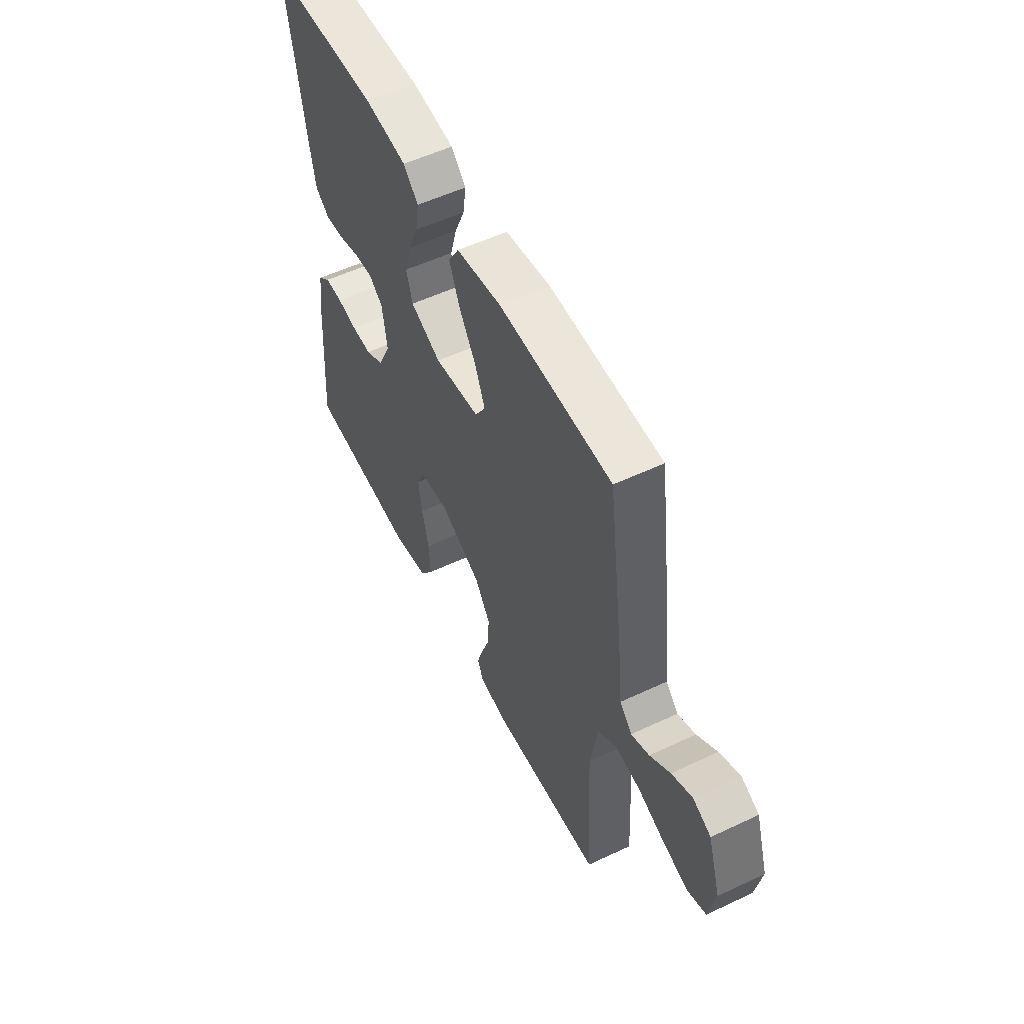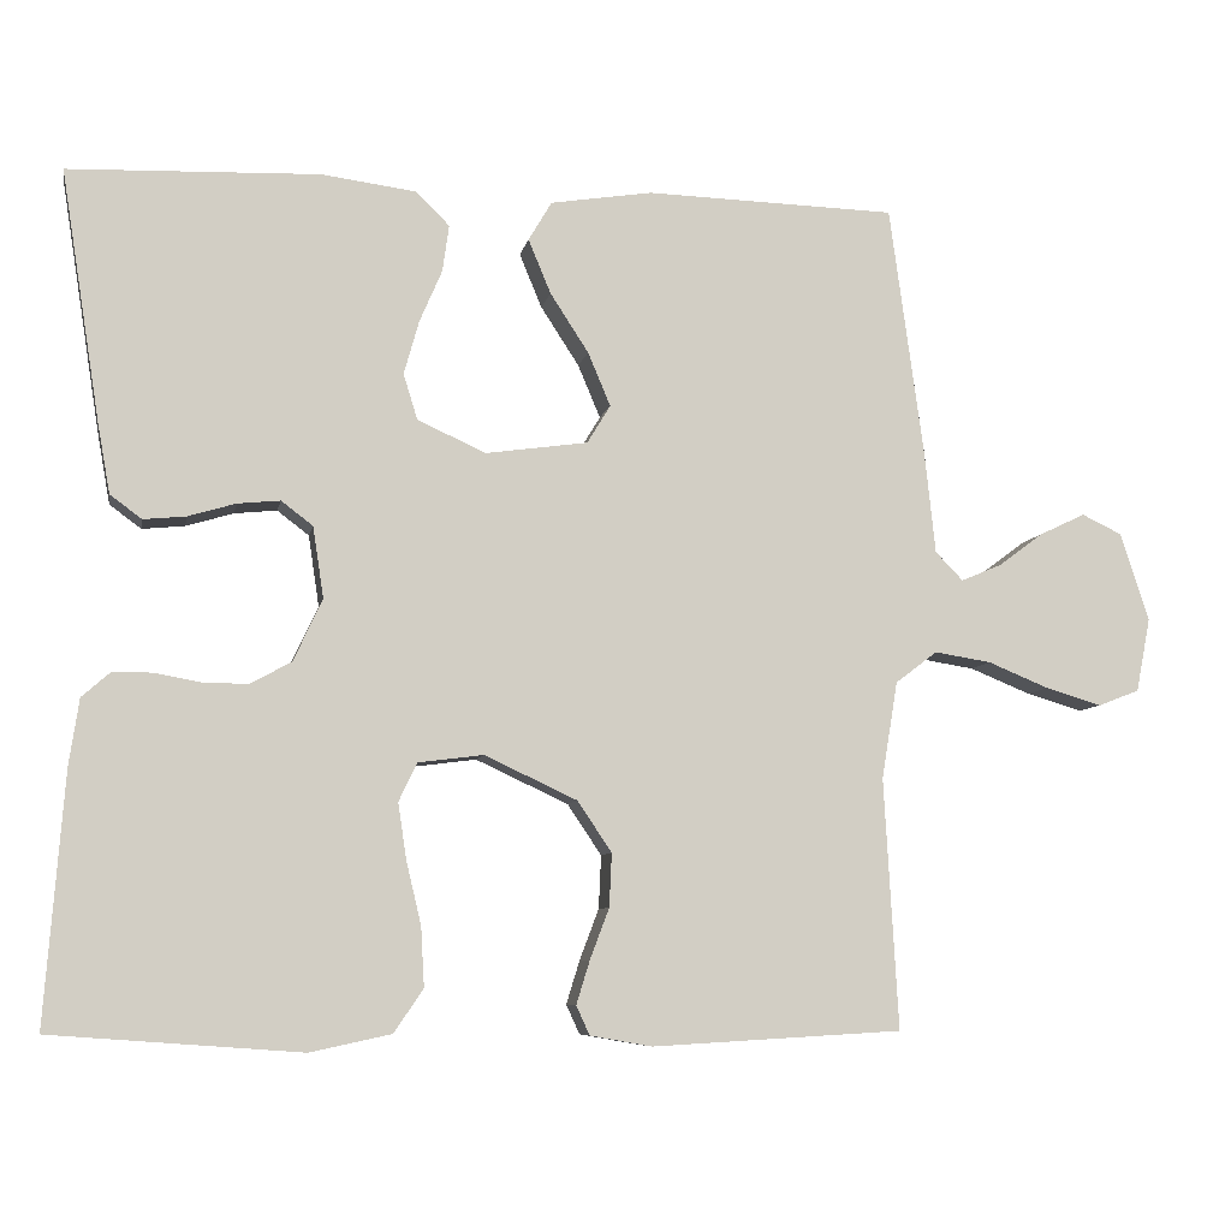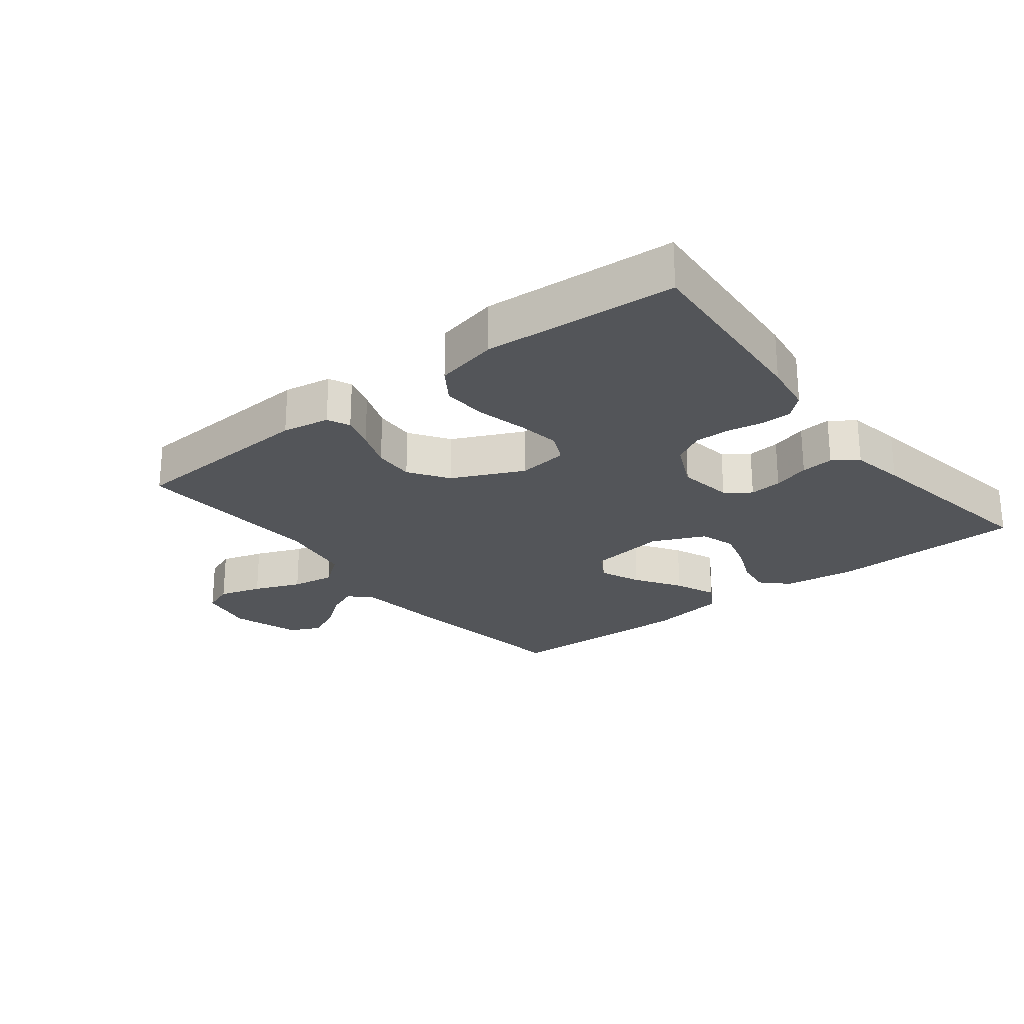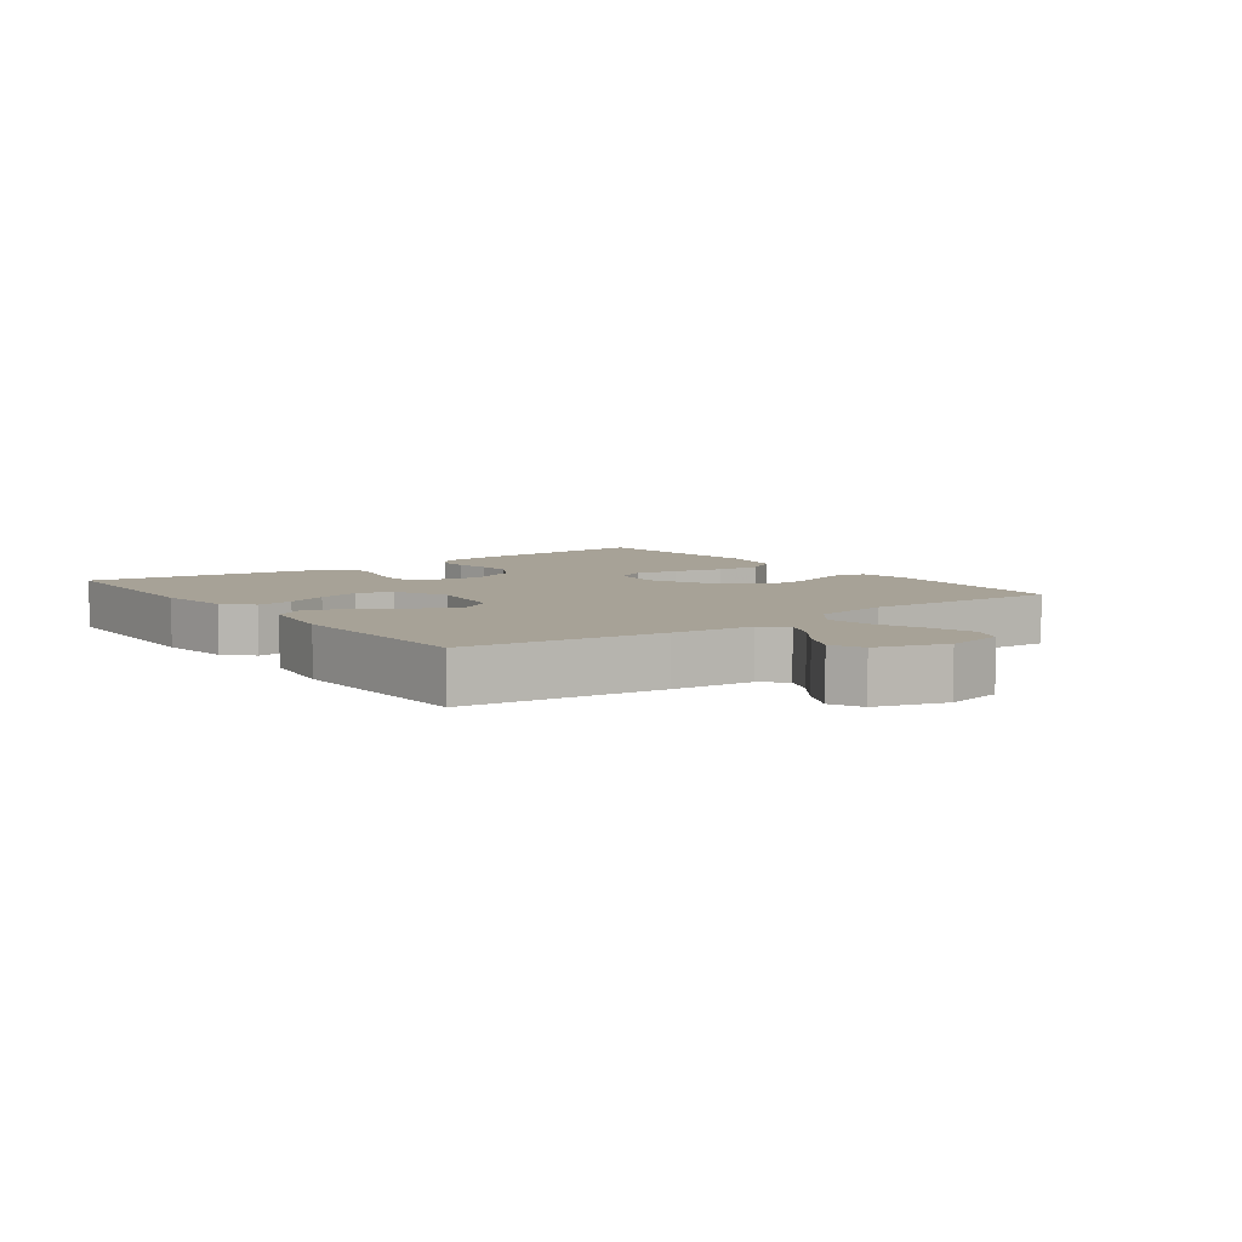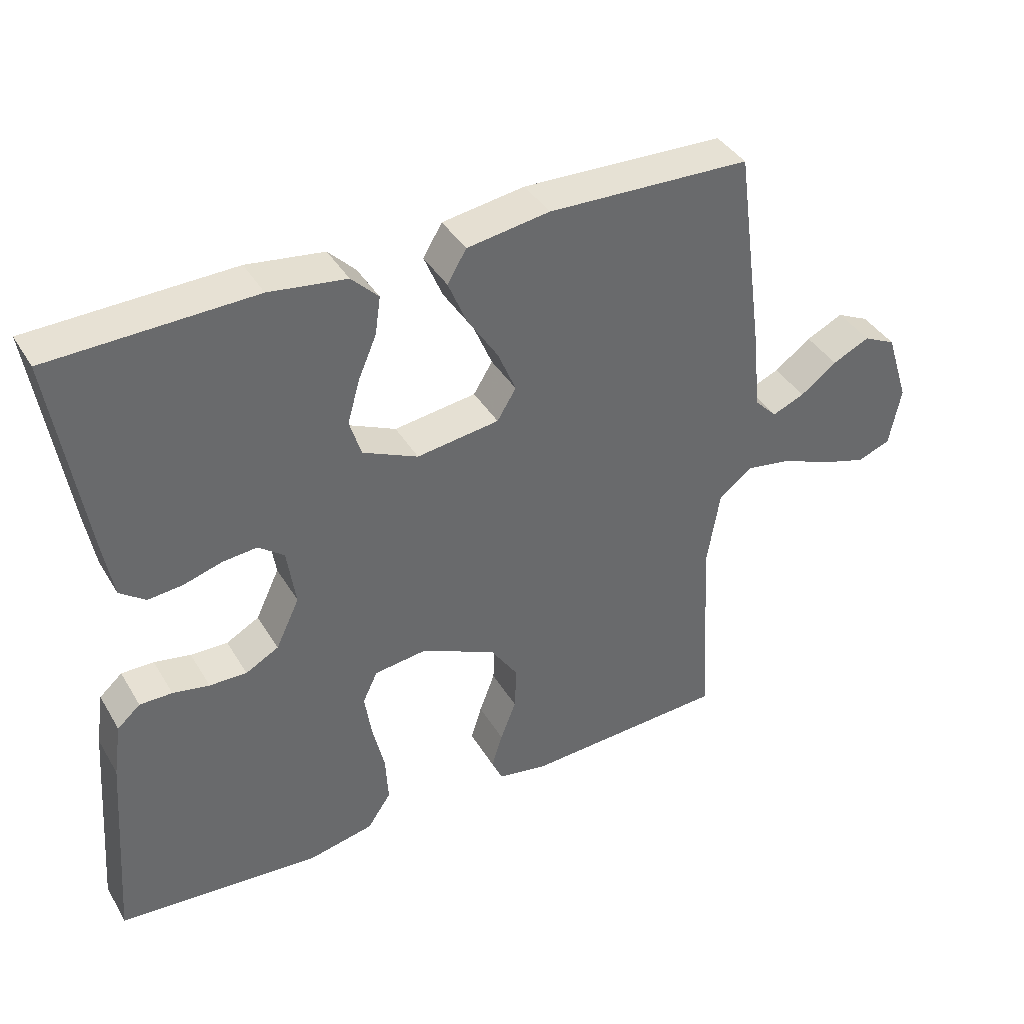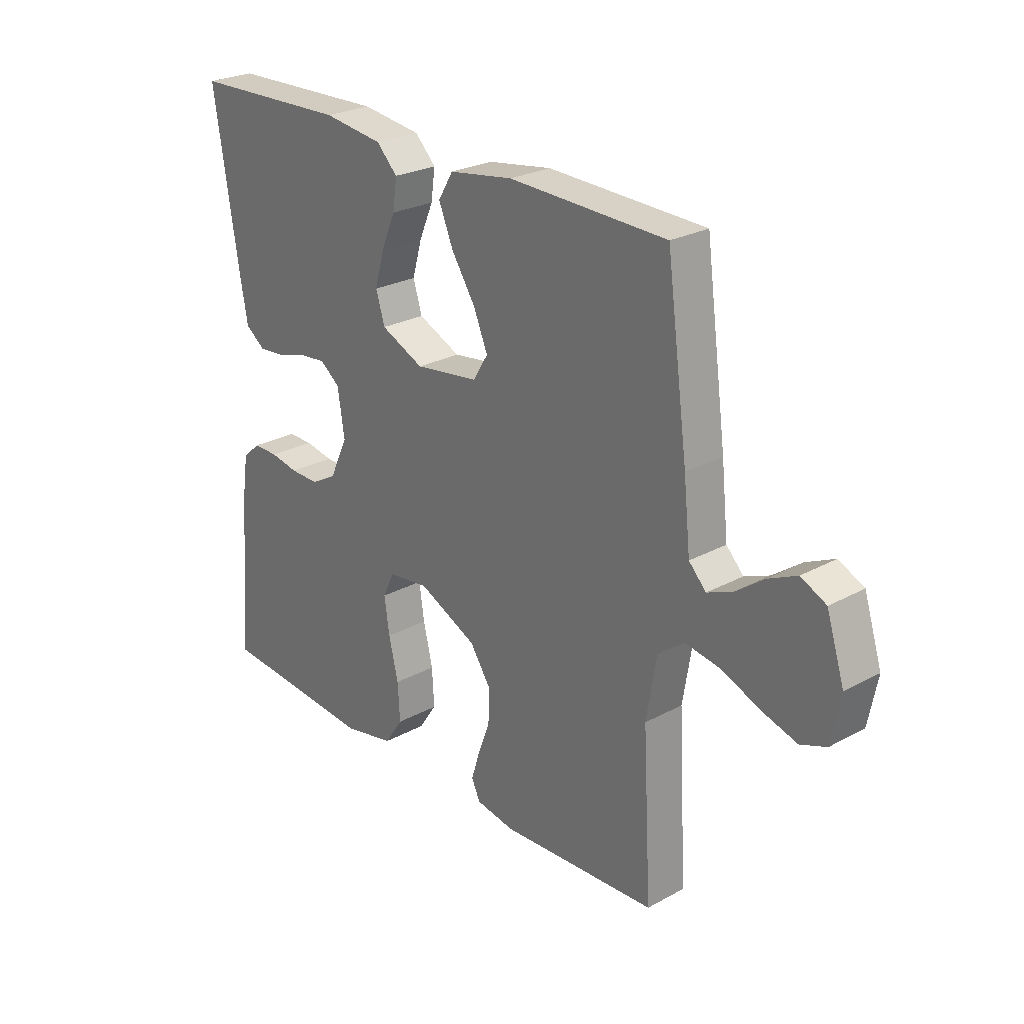
<metadata>
{"format":"obj","ext":"obj","renderer":"f3d","projection":"perspective","resolution":1024,"background":"white","views":[{"elev":54.8,"azim":63.5,"up":"+Z"},{"elev":-7.5,"azim":-10.6,"up":"+Z"},{"elev":-24.3,"azim":-141.8,"up":"+Y"},{"elev":6.6,"azim":53.2,"up":"+Y"},{"elev":39.5,"azim":-28.1,"up":"+Z"},{"elev":25.7,"azim":49.0,"up":"+Z"}]}
</metadata>
<code>
v 0.5 0.07 -0.5
v 0.2 0.07 -0.517
v 0.126 0.07 -0.504
v 0.11 0.07 -0.469
v 0.126 0.07 -0.417
v 0.149 0.07 -0.356
v 0.152 0.07 -0.292
v 0.111 0.07 -0.231
v 0 0.07 -0.179
v -0.078 0.07 -0.189
v -0.1 0.07 -0.235
v -0.09 0.07 -0.302
v -0.072 0.07 -0.378
v -0.068 0.07 -0.449
v -0.103 0.07 -0.501
v -0.2 0.07 -0.522
v -0.5 0.07 -0.5
v -0.477 0.07 -0.2
v -0.465 0.07 -0.12
v -0.431 0.07 -0.09
v -0.383 0.07 -0.09
v -0.329 0.07 -0.1
v -0.274 0.07 -0.101
v -0.225 0.07 -0.074
v -0.19 0.07 0
v -0.203 0.07 0.086
v -0.241 0.07 0.115
v -0.292 0.07 0.11
v -0.349 0.07 0.093
v -0.4 0.07 0.088
v -0.438 0.07 0.116
v -0.453 0.07 0.2
v -0.5 0.07 0.5
v -0.2 0.07 0.51
v -0.086 0.07 0.495
v -0.046 0.07 0.455
v -0.054 0.07 0.399
v -0.081 0.07 0.336
v -0.099 0.07 0.272
v -0.082 0.07 0.217
v 0 0.07 0.18
v 0.122 0.07 0.197
v 0.15 0.07 0.243
v 0.123 0.07 0.307
v 0.077 0.07 0.378
v 0.05 0.07 0.443
v 0.078 0.07 0.49
v 0.2 0.07 0.509
v 0.5 0.07 0.5
v 0.541 0.07 0.2
v 0.554 0.07 0.077
v 0.587 0.07 0.043
v 0.635 0.07 0.063
v 0.689 0.07 0.103
v 0.744 0.07 0.129
v 0.792 0.07 0.106
v 0.826 0.07 0
v 0.809 0.07 -0.088
v 0.76 0.07 -0.107
v 0.693 0.07 -0.087
v 0.62 0.07 -0.057
v 0.552 0.07 -0.046
v 0.502 0.07 -0.084
v 0.483 0.07 -0.2
v 0.5 0 -0.5
v 0.2 0 -0.517
v 0.126 0 -0.504
v 0.11 0 -0.469
v 0.126 0 -0.417
v 0.149 0 -0.356
v 0.152 0 -0.292
v 0.111 0 -0.231
v 0 0 -0.179
v -0.078 0 -0.189
v -0.1 0 -0.235
v -0.09 0 -0.302
v -0.072 0 -0.378
v -0.068 0 -0.449
v -0.103 0 -0.501
v -0.2 0 -0.522
v -0.5 0 -0.5
v -0.477 0 -0.2
v -0.465 0 -0.12
v -0.431 0 -0.09
v -0.383 0 -0.09
v -0.329 0 -0.1
v -0.274 0 -0.101
v -0.225 0 -0.074
v -0.19 0 0
v -0.203 0 0.086
v -0.241 0 0.115
v -0.292 0 0.11
v -0.349 0 0.093
v -0.4 0 0.088
v -0.438 0 0.116
v -0.453 0 0.2
v -0.5 0 0.5
v -0.2 0 0.51
v -0.086 0 0.495
v -0.046 0 0.455
v -0.054 0 0.399
v -0.081 0 0.336
v -0.099 0 0.272
v -0.082 0 0.217
v 0 0 0.18
v 0.122 0 0.197
v 0.15 0 0.243
v 0.123 0 0.307
v 0.077 0 0.378
v 0.05 0 0.443
v 0.078 0 0.49
v 0.2 0 0.509
v 0.5 0 0.5
v 0.541 0 0.2
v 0.554 0 0.077
v 0.587 0 0.043
v 0.635 0 0.063
v 0.689 0 0.103
v 0.744 0 0.129
v 0.792 0 0.106
v 0.826 0 0
v 0.809 0 -0.088
v 0.76 0 -0.107
v 0.693 0 -0.087
v 0.62 0 -0.057
v 0.552 0 -0.046
v 0.502 0 -0.084
v 0.483 0 -0.2
f 59 60 61
f 58 59 61
f 57 58 61
f 56 57 61
f 55 56 61
f 54 55 61
f 53 54 61
f 52 53 61 62
f 51 52 62 63
f 50 51 63
f 49 50 63
f 48 49 63
f 47 48 63
f 46 47 63
f 45 46 63
f 44 45 63
f 36 37 38
f 35 36 38
f 34 35 38
f 33 34 38
f 32 33 38
f 31 32 38
f 30 31 38
f 29 30 38
f 28 29 38
f 27 28 38 39
f 26 27 39 40
f 20 21 22
f 19 20 22
f 18 19 22
f 17 18 22
f 16 17 22
f 15 16 22
f 14 15 22
f 13 14 22
f 12 13 22
f 11 12 22 23
f 10 11 23 24
f 4 5 6
f 3 4 6
f 2 3 6
f 1 2 6
f 64 1 6
f 64 6 7
f 43 44 63 64
f 64 7 8
f 43 64 8
f 42 43 8
f 41 42 8 9
f 41 9 10
f 40 41 10
f 26 40 10
f 25 26 10
f 10 24 25
f 125 124 123
f 125 123 122
f 125 122 121
f 125 121 120
f 125 120 119
f 125 119 118
f 125 118 117
f 126 125 117 116
f 127 126 116 115
f 127 115 114
f 127 114 113
f 127 113 112
f 127 112 111
f 127 111 110
f 127 110 109
f 127 109 108
f 102 101 100
f 102 100 99
f 102 99 98
f 102 98 97
f 102 97 96
f 102 96 95
f 102 95 94
f 102 94 93
f 102 93 92
f 103 102 92 91
f 104 103 91 90
f 86 85 84
f 86 84 83
f 86 83 82
f 86 82 81
f 86 81 80
f 86 80 79
f 86 79 78
f 86 78 77
f 86 77 76
f 87 86 76 75
f 88 87 75 74
f 70 69 68
f 70 68 67
f 70 67 66
f 70 66 65
f 70 65 128
f 71 70 128
f 128 127 108 107
f 72 71 128
f 72 128 107
f 72 107 106
f 73 72 106 105
f 74 73 105
f 74 105 104
f 74 104 90
f 74 90 89
f 89 88 74
f 1 65 66 2
f 2 66 67 3
f 3 67 68 4
f 4 68 69 5
f 5 69 70 6
f 6 70 71 7
f 7 71 72 8
f 8 72 73 9
f 9 73 74 10
f 10 74 75 11
f 11 75 76 12
f 12 76 77 13
f 13 77 78 14
f 14 78 79 15
f 15 79 80 16
f 16 80 81 17
f 17 81 82 18
f 18 82 83 19
f 19 83 84 20
f 20 84 85 21
f 21 85 86 22
f 22 86 87 23
f 23 87 88 24
f 24 88 89 25
f 25 89 90 26
f 26 90 91 27
f 27 91 92 28
f 28 92 93 29
f 29 93 94 30
f 30 94 95 31
f 31 95 96 32
f 32 96 97 33
f 33 97 98 34
f 34 98 99 35
f 35 99 100 36
f 36 100 101 37
f 37 101 102 38
f 38 102 103 39
f 39 103 104 40
f 40 104 105 41
f 41 105 106 42
f 42 106 107 43
f 43 107 108 44
f 44 108 109 45
f 45 109 110 46
f 46 110 111 47
f 47 111 112 48
f 48 112 113 49
f 49 113 114 50
f 50 114 115 51
f 51 115 116 52
f 52 116 117 53
f 53 117 118 54
f 54 118 119 55
f 55 119 120 56
f 56 120 121 57
f 57 121 122 58
f 58 122 123 59
f 59 123 124 60
f 60 124 125 61
f 61 125 126 62
f 62 126 127 63
f 63 127 128 64
f 64 128 65 1

</code>
